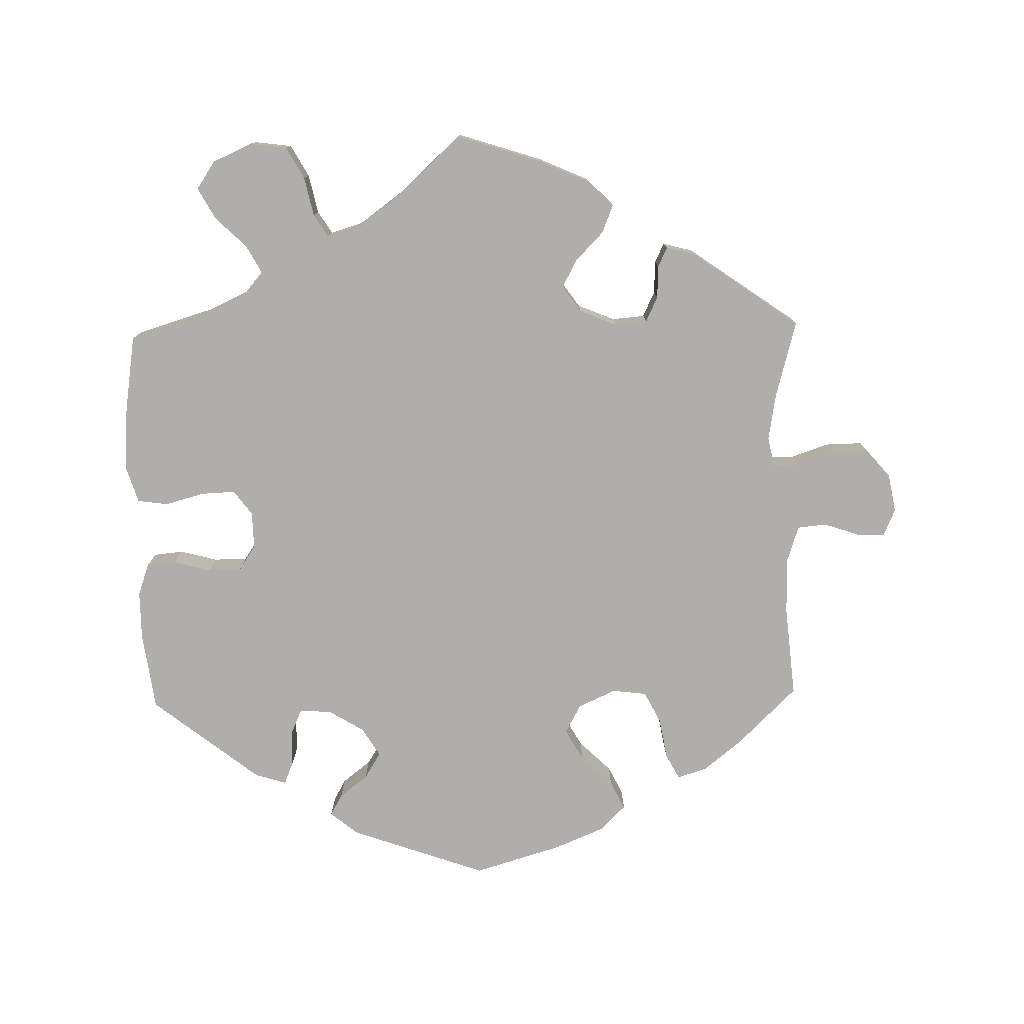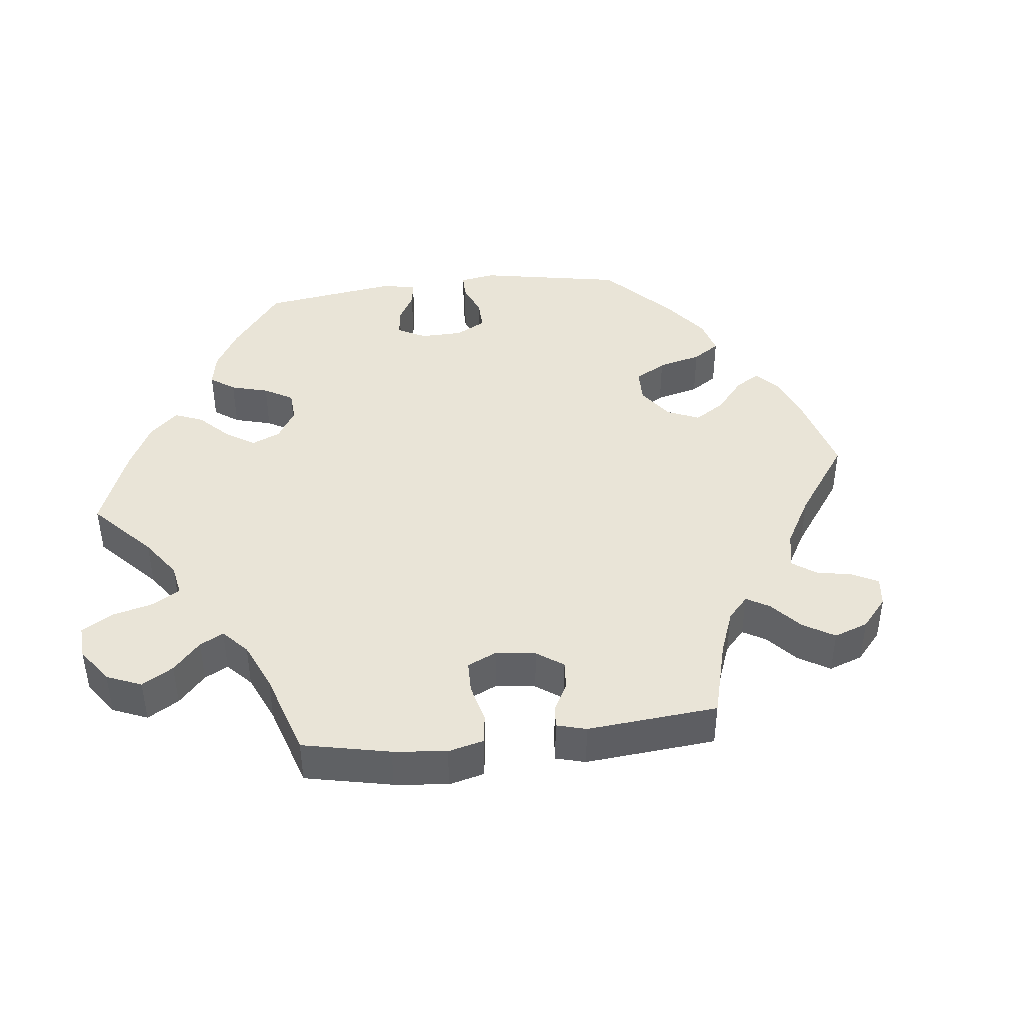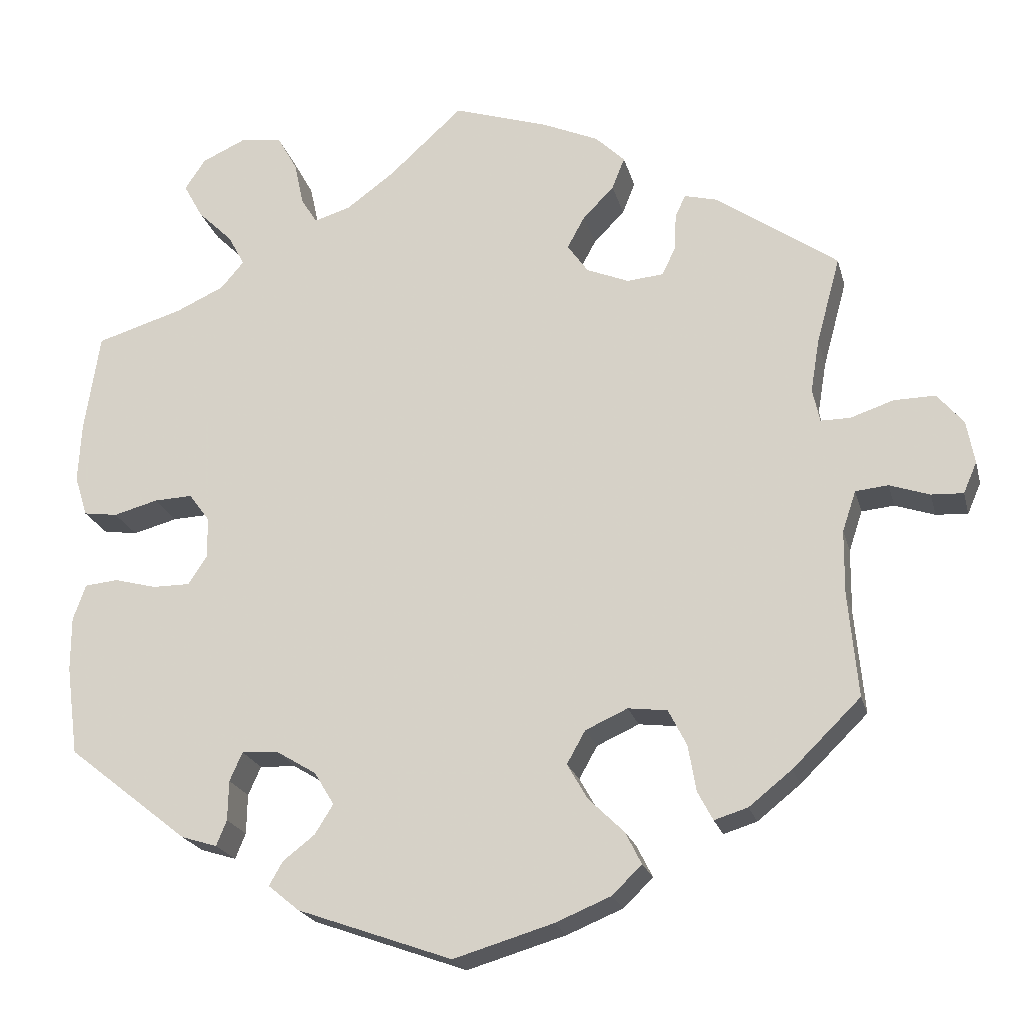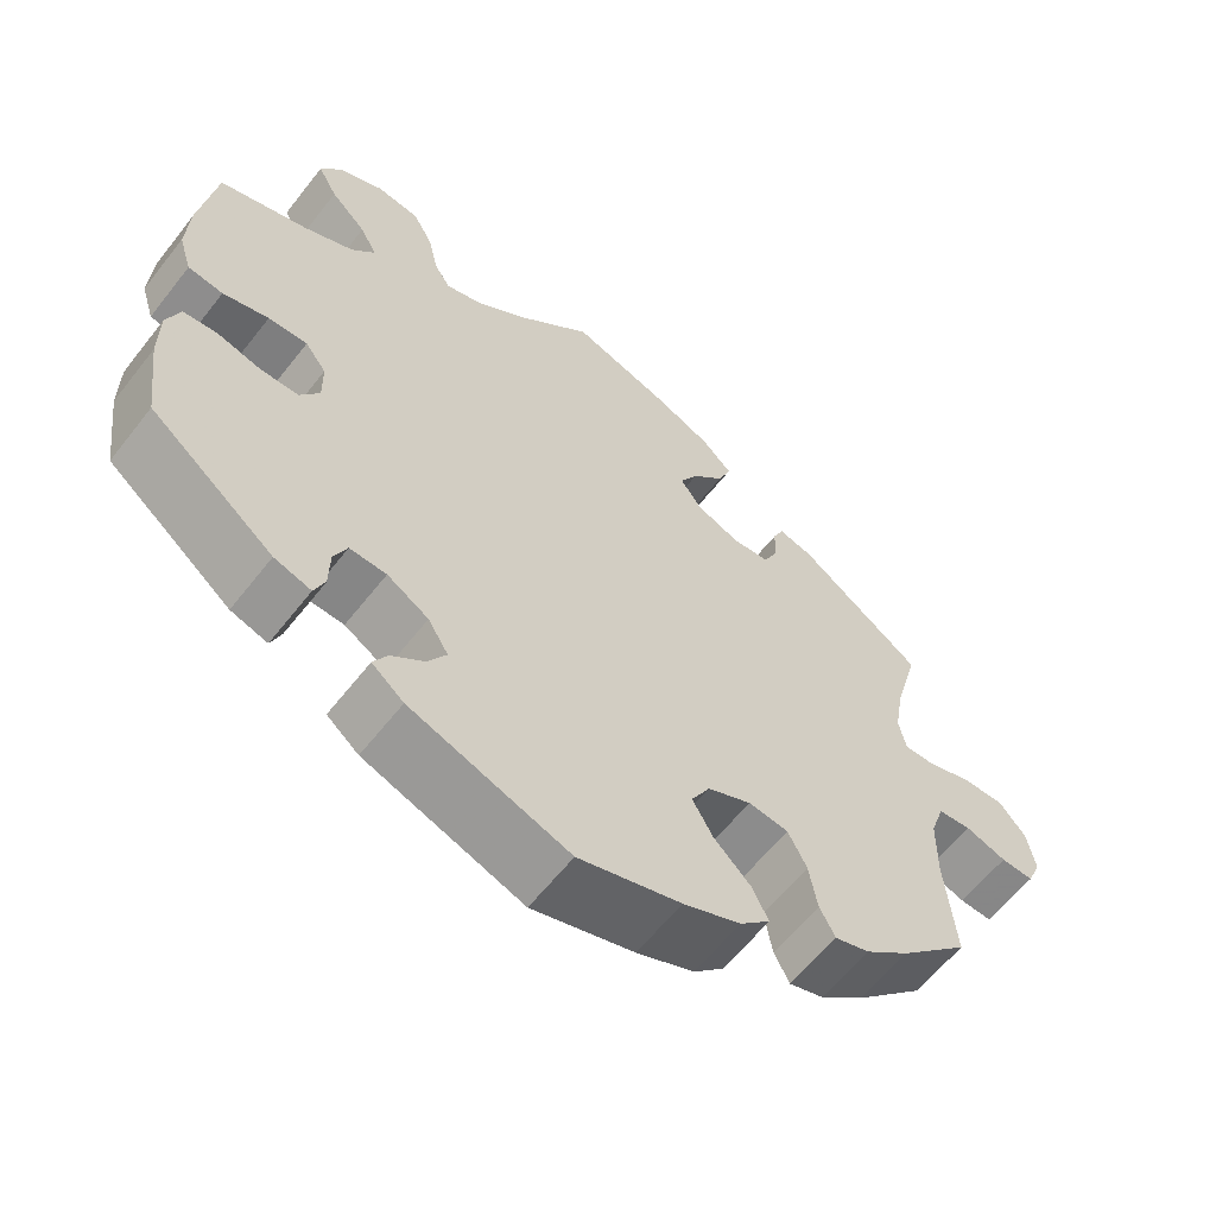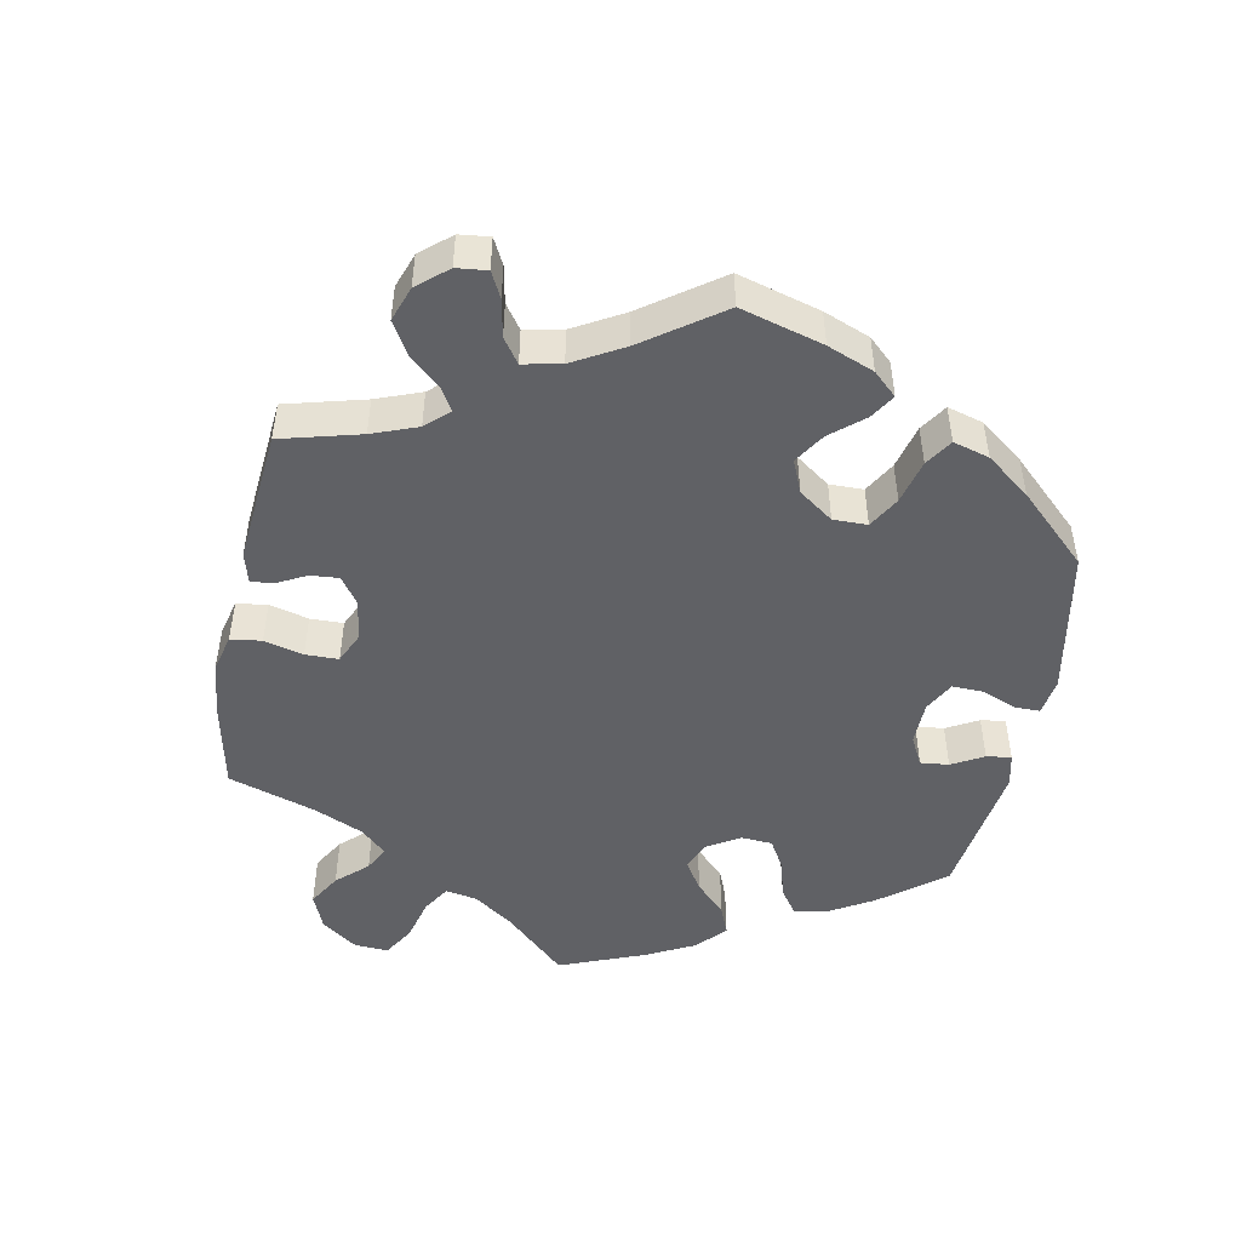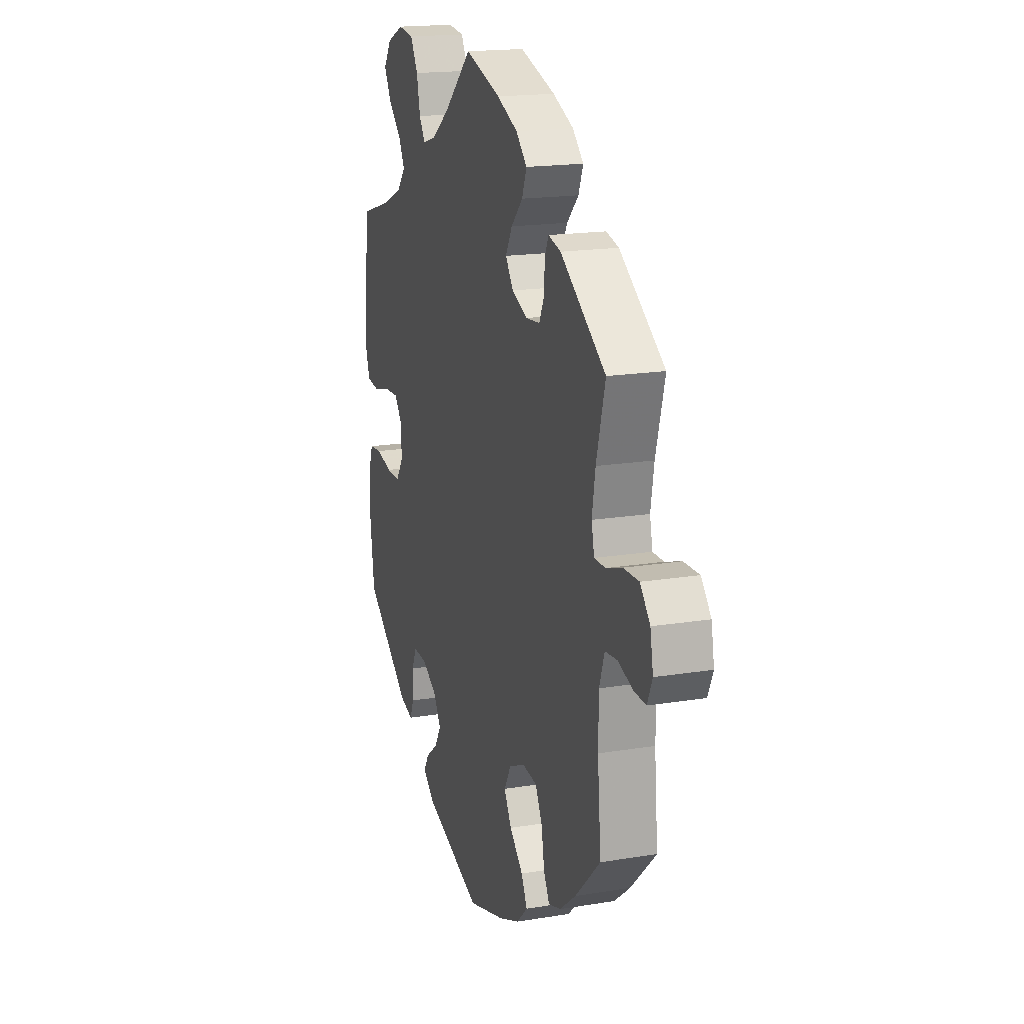
<metadata>
{"format":"obj","ext":"obj","renderer":"f3d","projection":"perspective","resolution":1024,"background":"white","views":[{"elev":-77.7,"azim":1.3,"up":"+Y"},{"elev":42.9,"azim":23.3,"up":"+Y"},{"elev":-21.3,"azim":13.8,"up":"+Z"},{"elev":-60.8,"azim":-37.9,"up":"+Z"},{"elev":-48.8,"azim":109.0,"up":"+Y"},{"elev":17.6,"azim":71.9,"up":"+Z"}]}
</metadata>
<code>
v -0.392 0.07 0.322
v -0.331 0.07 0.35
v -0.302 0.07 0.384
v -0.323 0.07 0.423
v -0.367 0.07 0.466
v -0.391 0.07 0.51
v -0.365 0.07 0.549
v -0.31 0.07 0.574
v -0.257 0.07 0.567
v -0.232 0.07 0.522
v -0.22 0.07 0.467
v -0.2 0.07 0.435
v -0.154 0.07 0.449
v -0.094 0.07 0.493
v -0.001 0.07 0.578
v 0.119 0.07 0.539
v 0.189 0.07 0.508
v 0.226 0.07 0.472
v 0.21 0.07 0.432
v 0.171 0.07 0.392
v 0.149 0.07 0.352
v 0.175 0.07 0.315
v 0.228 0.07 0.293
v 0.274 0.07 0.297
v 0.291 0.07 0.333
v 0.293 0.07 0.379
v 0.306 0.07 0.407
v 0.348 0.07 0.396
v 0.5 0.07 0.289
v 0.47 0.07 0.179
v 0.459 0.07 0.113
v 0.468 0.07 0.071
v 0.505 0.07 0.071
v 0.559 0.07 0.089
v 0.611 0.07 0.09
v 0.644 0.07 0.051
v 0.654 0.07 -0.003
v 0.637 0.07 -0.042
v 0.597 0.07 -0.04
v 0.547 0.07 -0.023
v 0.506 0.07 -0.027
v 0.489 0.07 -0.078
v 0.488 0.07 -0.158
v 0.5 0.07 -0.289
v 0.415 0.07 -0.372
v 0.361 0.07 -0.415
v 0.319 0.07 -0.428
v 0.3 0.07 -0.392
v 0.29 0.07 -0.334
v 0.267 0.07 -0.289
v 0.218 0.07 -0.283
v 0.165 0.07 -0.307
v 0.142 0.07 -0.348
v 0.167 0.07 -0.392
v 0.212 0.07 -0.436
v 0.232 0.07 -0.476
v 0.195 0.07 -0.512
v 0.125 0.07 -0.541
v 0 0.07 -0.578
v -0.194 0.07 -0.509
v -0.233 0.07 -0.477
v -0.216 0.07 -0.447
v -0.176 0.07 -0.416
v -0.153 0.07 -0.379
v -0.178 0.07 -0.338
v -0.229 0.07 -0.307
v -0.274 0.07 -0.305
v -0.29 0.07 -0.341
v -0.291 0.07 -0.391
v -0.304 0.07 -0.423
v -0.349 0.07 -0.409
v -0.501 0.07 -0.289
v -0.516 0.07 -0.177
v -0.516 0.07 -0.109
v -0.5 0.07 -0.064
v -0.458 0.07 -0.06
v -0.405 0.07 -0.074
v -0.358 0.07 -0.074
v -0.334 0.07 -0.038
v -0.335 0.07 0.014
v -0.361 0.07 0.049
v -0.409 0.07 0.047
v -0.465 0.07 0.032
v -0.508 0.07 0.038
v -0.524 0.07 0.089
v -0.52 0.07 0.164
v -0.501 0.07 0.289
v -0.392 0 0.322
v -0.331 0 0.35
v -0.302 0 0.384
v -0.323 0 0.423
v -0.367 0 0.466
v -0.391 0 0.51
v -0.365 0 0.549
v -0.31 0 0.574
v -0.257 0 0.567
v -0.232 0 0.522
v -0.22 0 0.467
v -0.2 0 0.435
v -0.154 0 0.449
v -0.094 0 0.493
v -0.001 0 0.578
v 0.119 0 0.539
v 0.189 0 0.508
v 0.226 0 0.472
v 0.21 0 0.432
v 0.171 0 0.392
v 0.149 0 0.352
v 0.175 0 0.315
v 0.228 0 0.293
v 0.274 0 0.297
v 0.291 0 0.333
v 0.293 0 0.379
v 0.306 0 0.407
v 0.348 0 0.396
v 0.5 0 0.289
v 0.47 0 0.179
v 0.459 0 0.113
v 0.468 0 0.071
v 0.505 0 0.071
v 0.559 0 0.089
v 0.611 0 0.09
v 0.644 0 0.051
v 0.654 0 -0.003
v 0.637 0 -0.042
v 0.597 0 -0.04
v 0.547 0 -0.023
v 0.506 0 -0.027
v 0.489 0 -0.078
v 0.488 0 -0.158
v 0.5 0 -0.289
v 0.415 0 -0.372
v 0.361 0 -0.415
v 0.319 0 -0.428
v 0.3 0 -0.392
v 0.29 0 -0.334
v 0.267 0 -0.289
v 0.218 0 -0.283
v 0.165 0 -0.307
v 0.142 0 -0.348
v 0.167 0 -0.392
v 0.212 0 -0.436
v 0.232 0 -0.476
v 0.195 0 -0.512
v 0.125 0 -0.541
v 0 0 -0.578
v -0.194 0 -0.509
v -0.233 0 -0.477
v -0.216 0 -0.447
v -0.176 0 -0.416
v -0.153 0 -0.379
v -0.178 0 -0.338
v -0.229 0 -0.307
v -0.274 0 -0.305
v -0.29 0 -0.341
v -0.291 0 -0.391
v -0.304 0 -0.423
v -0.349 0 -0.409
v -0.501 0 -0.289
v -0.516 0 -0.177
v -0.516 0 -0.109
v -0.5 0 -0.064
v -0.458 0 -0.06
v -0.405 0 -0.074
v -0.358 0 -0.074
v -0.334 0 -0.038
v -0.335 0 0.014
v -0.361 0 0.049
v -0.409 0 0.047
v -0.465 0 0.032
v -0.508 0 0.038
v -0.524 0 0.089
v -0.52 0 0.164
v -0.501 0 0.289
f 86 87 1
f 85 86 1 2
f 82 83 84 85
f 81 82 85 2
f 80 81 2 3
f 79 80 3
f 74 75 76 77
f 74 77 78
f 73 74 78
f 72 73 78
f 71 72 78 79
f 68 69 70 71
f 67 68 71 79
f 60 61 62 63
f 60 63 64
f 59 60 64
f 58 59 64 65
f 54 55 56 57
f 53 54 57 58
f 46 47 48 49
f 46 49 50
f 43 44 45 46
f 42 43 46 50
f 41 42 50 51
f 37 38 39 40
f 37 40 41
f 36 37 41
f 33 34 35 36
f 32 33 36 41
f 27 28 29 30
f 25 26 27 30
f 24 25 30 31
f 23 24 31 32
f 17 18 19 20
f 17 20 21
f 14 15 16 17
f 13 14 17 21
f 12 13 21 22
f 8 9 10 11
f 8 11 12
f 7 8 12
f 4 5 6 7
f 3 4 7 12
f 66 67 79 3
f 53 58 65
f 52 53 65 66
f 41 51 52 66
f 23 32 41 66
f 22 23 66
f 3 12 22 66
f 88 174 173
f 89 88 173 172
f 172 171 170 169
f 89 172 169 168
f 90 89 168 167
f 90 167 166
f 164 163 162 161
f 165 164 161
f 165 161 160
f 165 160 159
f 166 165 159 158
f 158 157 156 155
f 166 158 155 154
f 150 149 148 147
f 151 150 147
f 151 147 146
f 152 151 146 145
f 144 143 142 141
f 145 144 141 140
f 136 135 134 133
f 137 136 133
f 133 132 131 130
f 137 133 130 129
f 138 137 129 128
f 127 126 125 124
f 128 127 124
f 128 124 123
f 123 122 121 120
f 128 123 120 119
f 117 116 115 114
f 117 114 113 112
f 118 117 112 111
f 119 118 111 110
f 107 106 105 104
f 108 107 104
f 104 103 102 101
f 108 104 101 100
f 109 108 100 99
f 98 97 96 95
f 99 98 95
f 99 95 94
f 94 93 92 91
f 99 94 91 90
f 90 166 154 153
f 152 145 140
f 153 152 140 139
f 153 139 138 128
f 153 128 119 110
f 153 110 109
f 153 109 99 90
f 1 88 89 2
f 2 89 90 3
f 3 90 91 4
f 4 91 92 5
f 5 92 93 6
f 6 93 94 7
f 7 94 95 8
f 8 95 96 9
f 9 96 97 10
f 10 97 98 11
f 11 98 99 12
f 12 99 100 13
f 13 100 101 14
f 14 101 102 15
f 15 102 103 16
f 16 103 104 17
f 17 104 105 18
f 18 105 106 19
f 19 106 107 20
f 20 107 108 21
f 21 108 109 22
f 22 109 110 23
f 23 110 111 24
f 24 111 112 25
f 25 112 113 26
f 26 113 114 27
f 27 114 115 28
f 28 115 116 29
f 29 116 117 30
f 30 117 118 31
f 31 118 119 32
f 32 119 120 33
f 33 120 121 34
f 34 121 122 35
f 35 122 123 36
f 36 123 124 37
f 37 124 125 38
f 38 125 126 39
f 39 126 127 40
f 40 127 128 41
f 41 128 129 42
f 42 129 130 43
f 43 130 131 44
f 44 131 132 45
f 45 132 133 46
f 46 133 134 47
f 47 134 135 48
f 48 135 136 49
f 49 136 137 50
f 50 137 138 51
f 51 138 139 52
f 52 139 140 53
f 53 140 141 54
f 54 141 142 55
f 55 142 143 56
f 56 143 144 57
f 57 144 145 58
f 58 145 146 59
f 59 146 147 60
f 60 147 148 61
f 61 148 149 62
f 62 149 150 63
f 63 150 151 64
f 64 151 152 65
f 65 152 153 66
f 66 153 154 67
f 67 154 155 68
f 68 155 156 69
f 69 156 157 70
f 70 157 158 71
f 71 158 159 72
f 72 159 160 73
f 73 160 161 74
f 74 161 162 75
f 75 162 163 76
f 76 163 164 77
f 77 164 165 78
f 78 165 166 79
f 79 166 167 80
f 80 167 168 81
f 81 168 169 82
f 82 169 170 83
f 83 170 171 84
f 84 171 172 85
f 85 172 173 86
f 86 173 174 87
f 87 174 88 1

</code>
